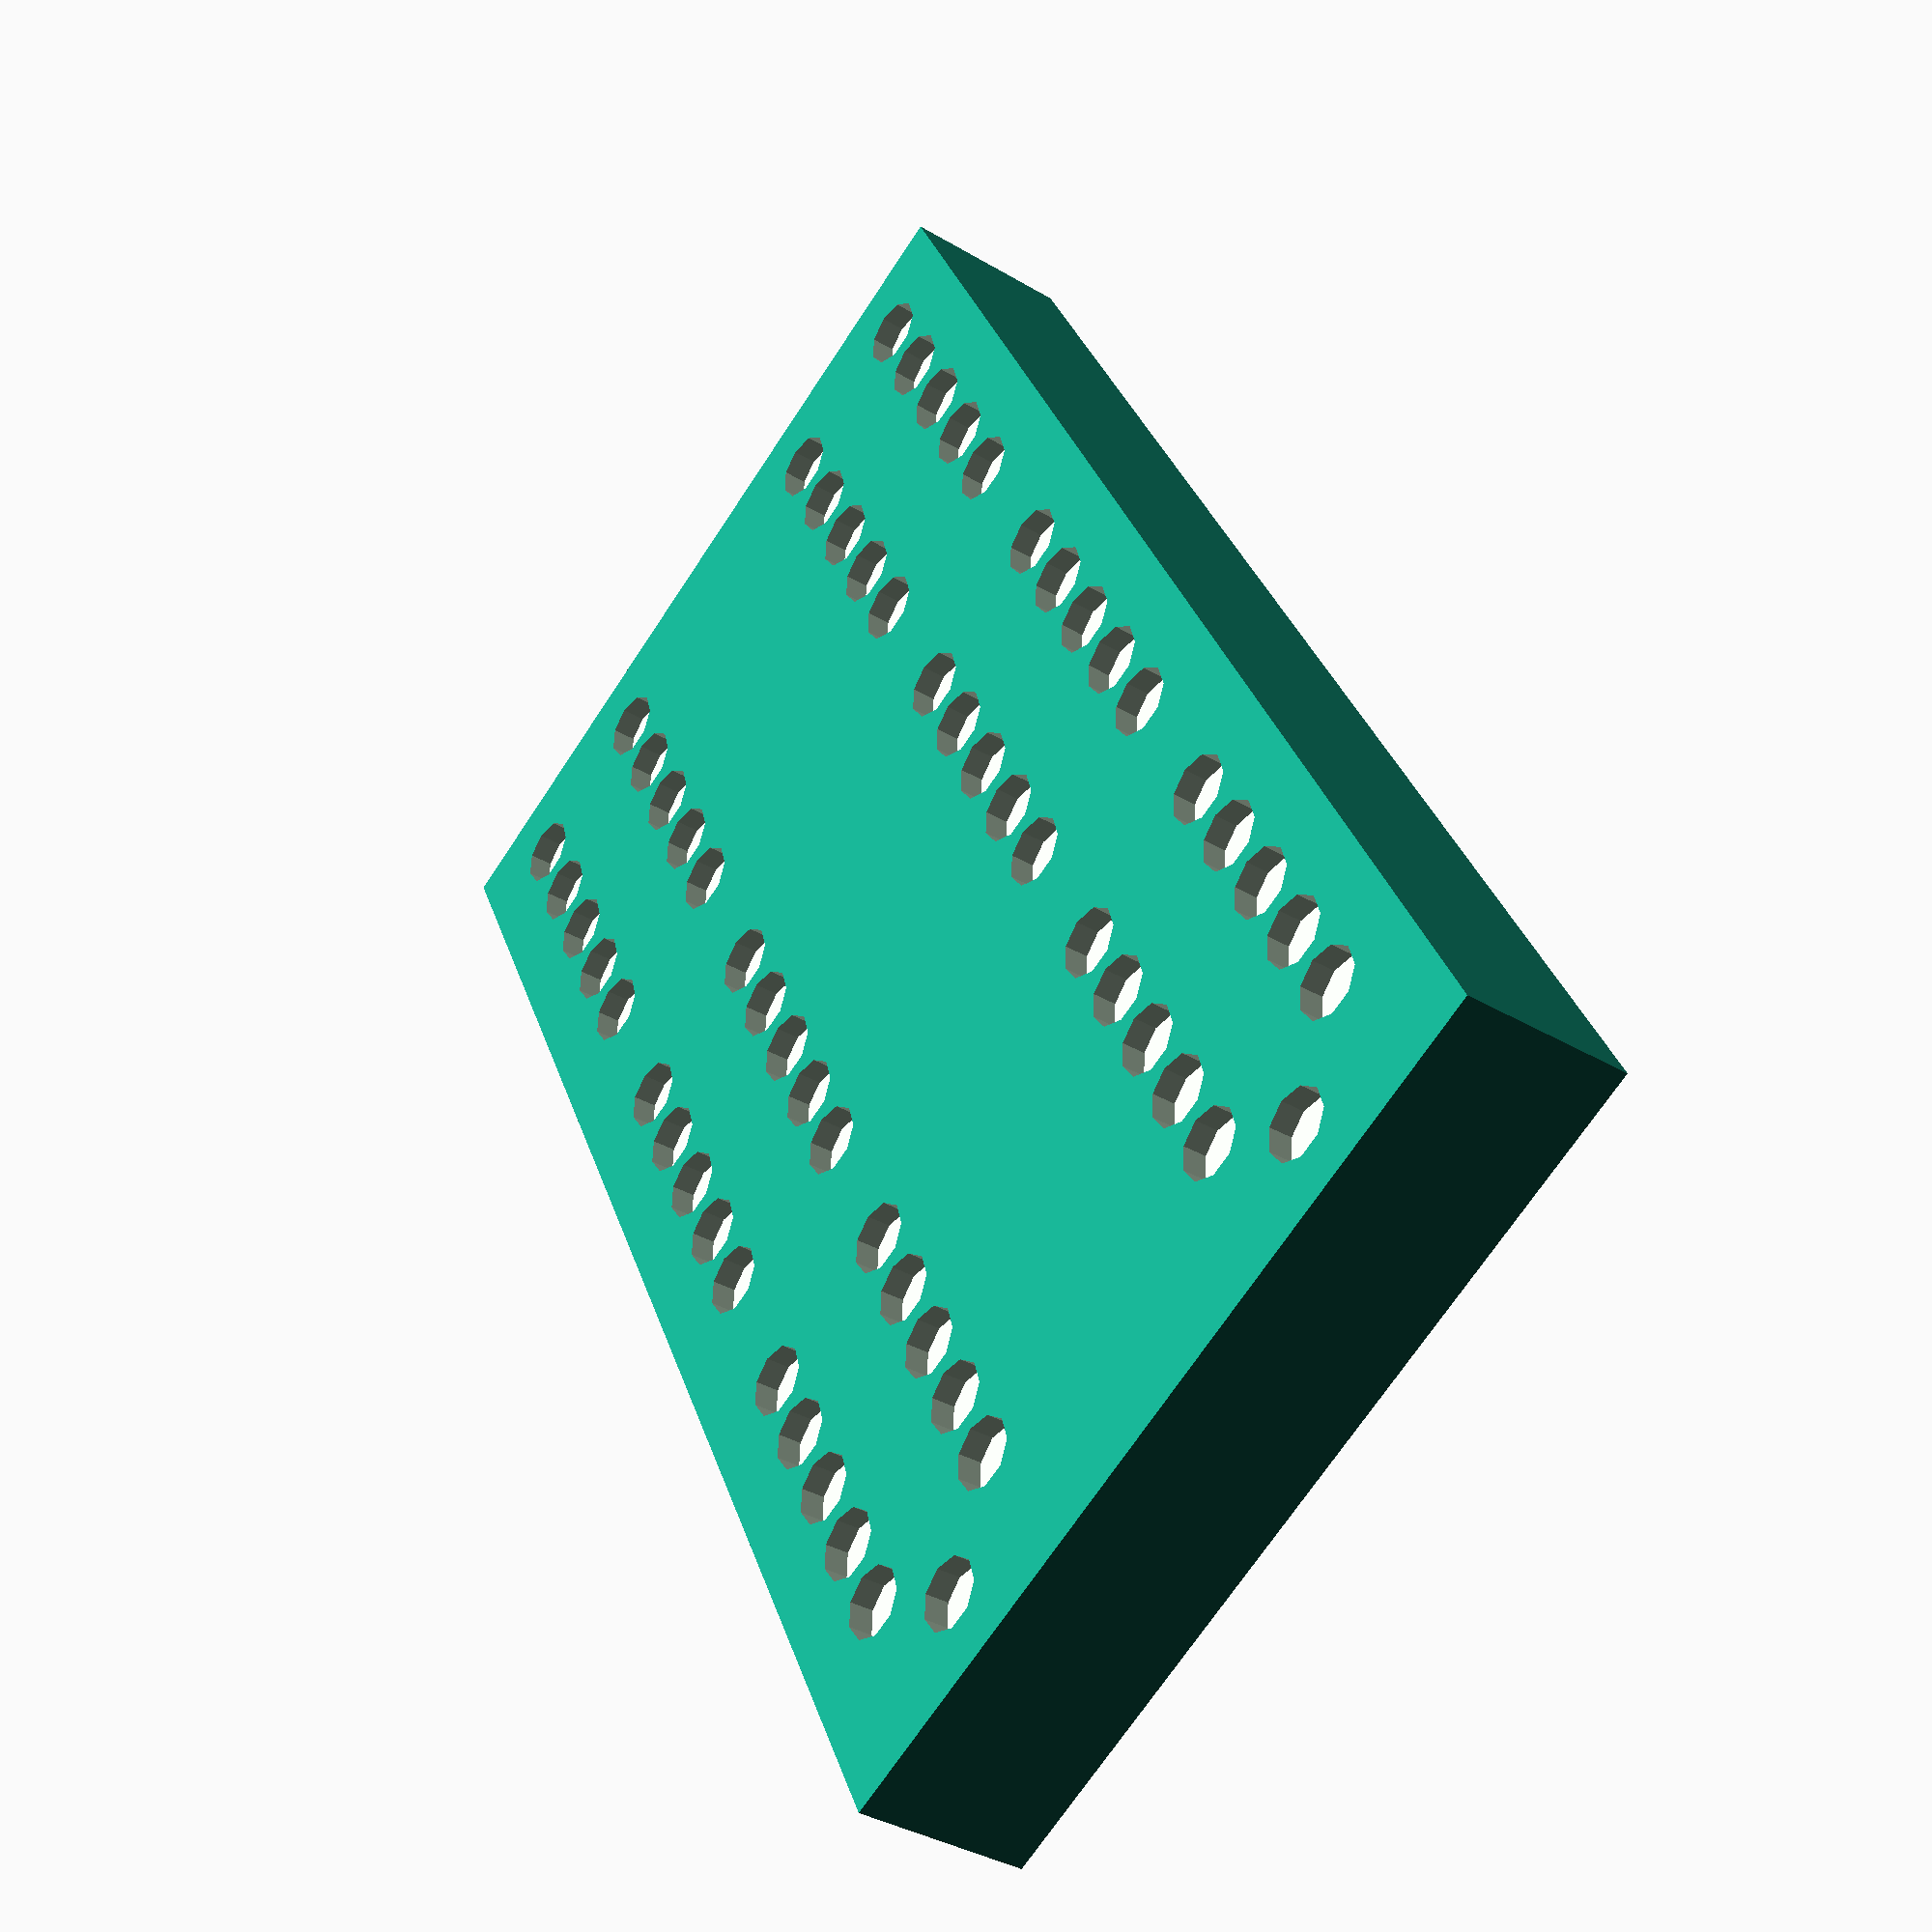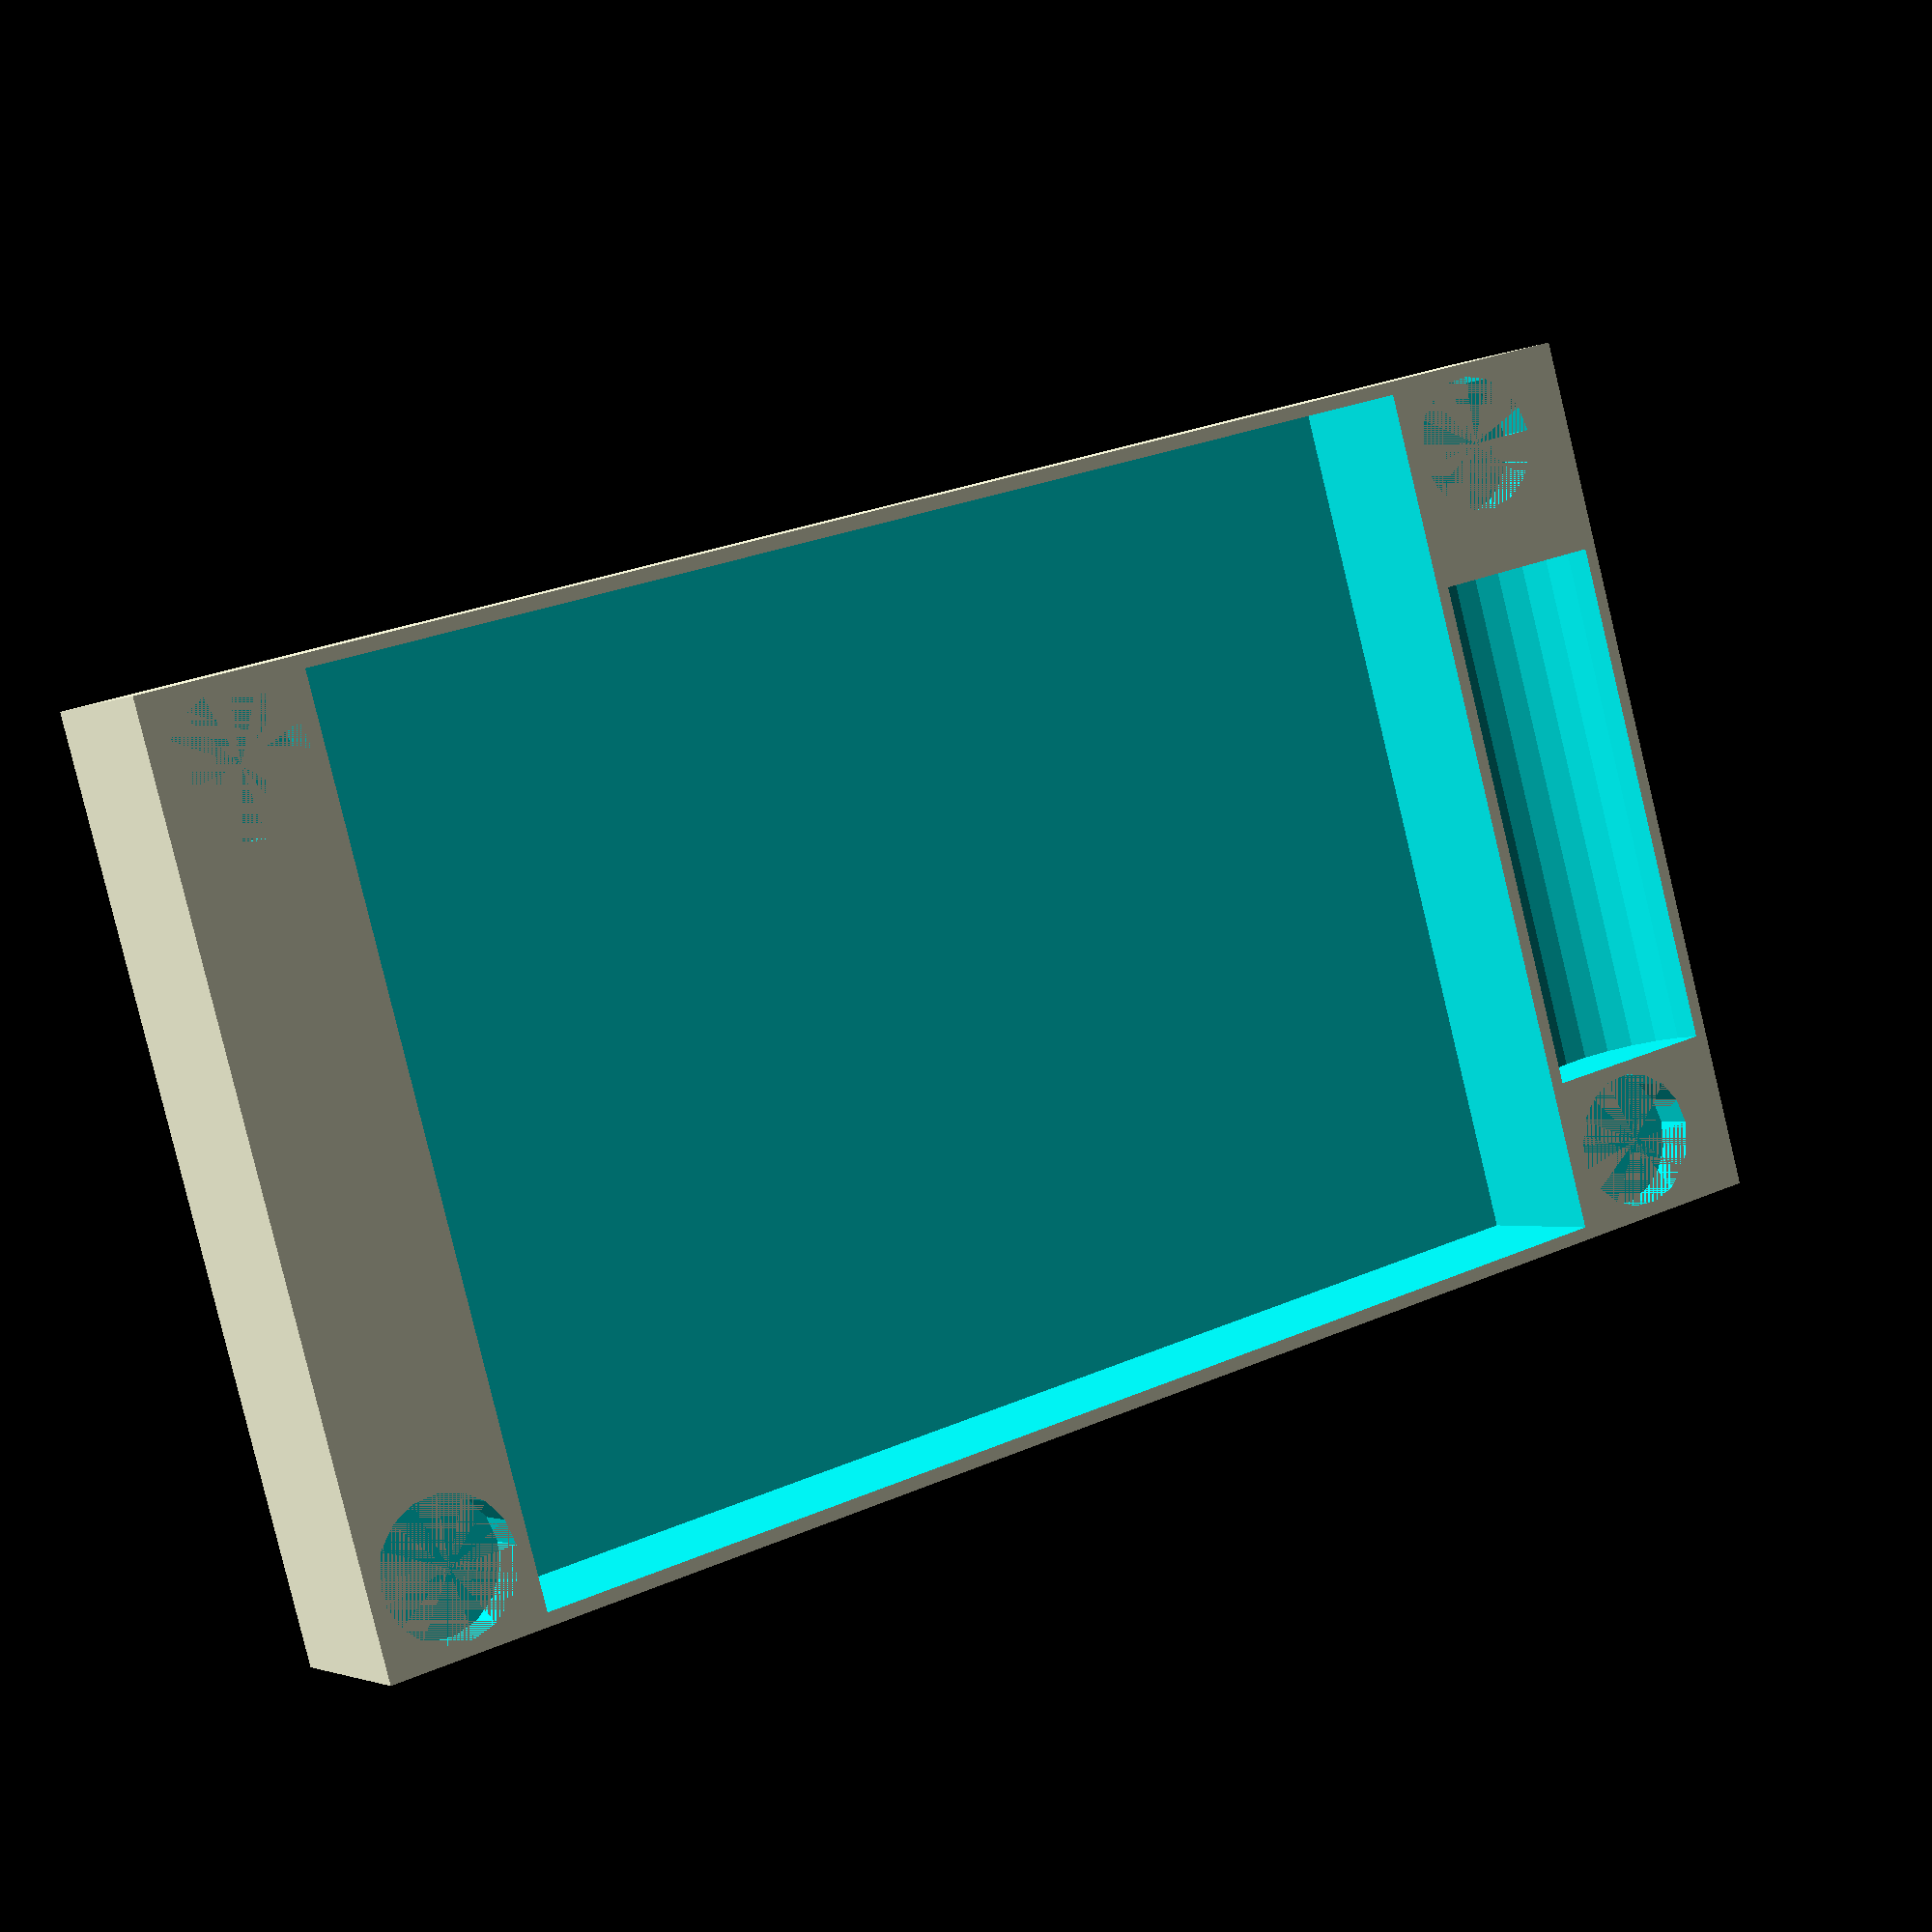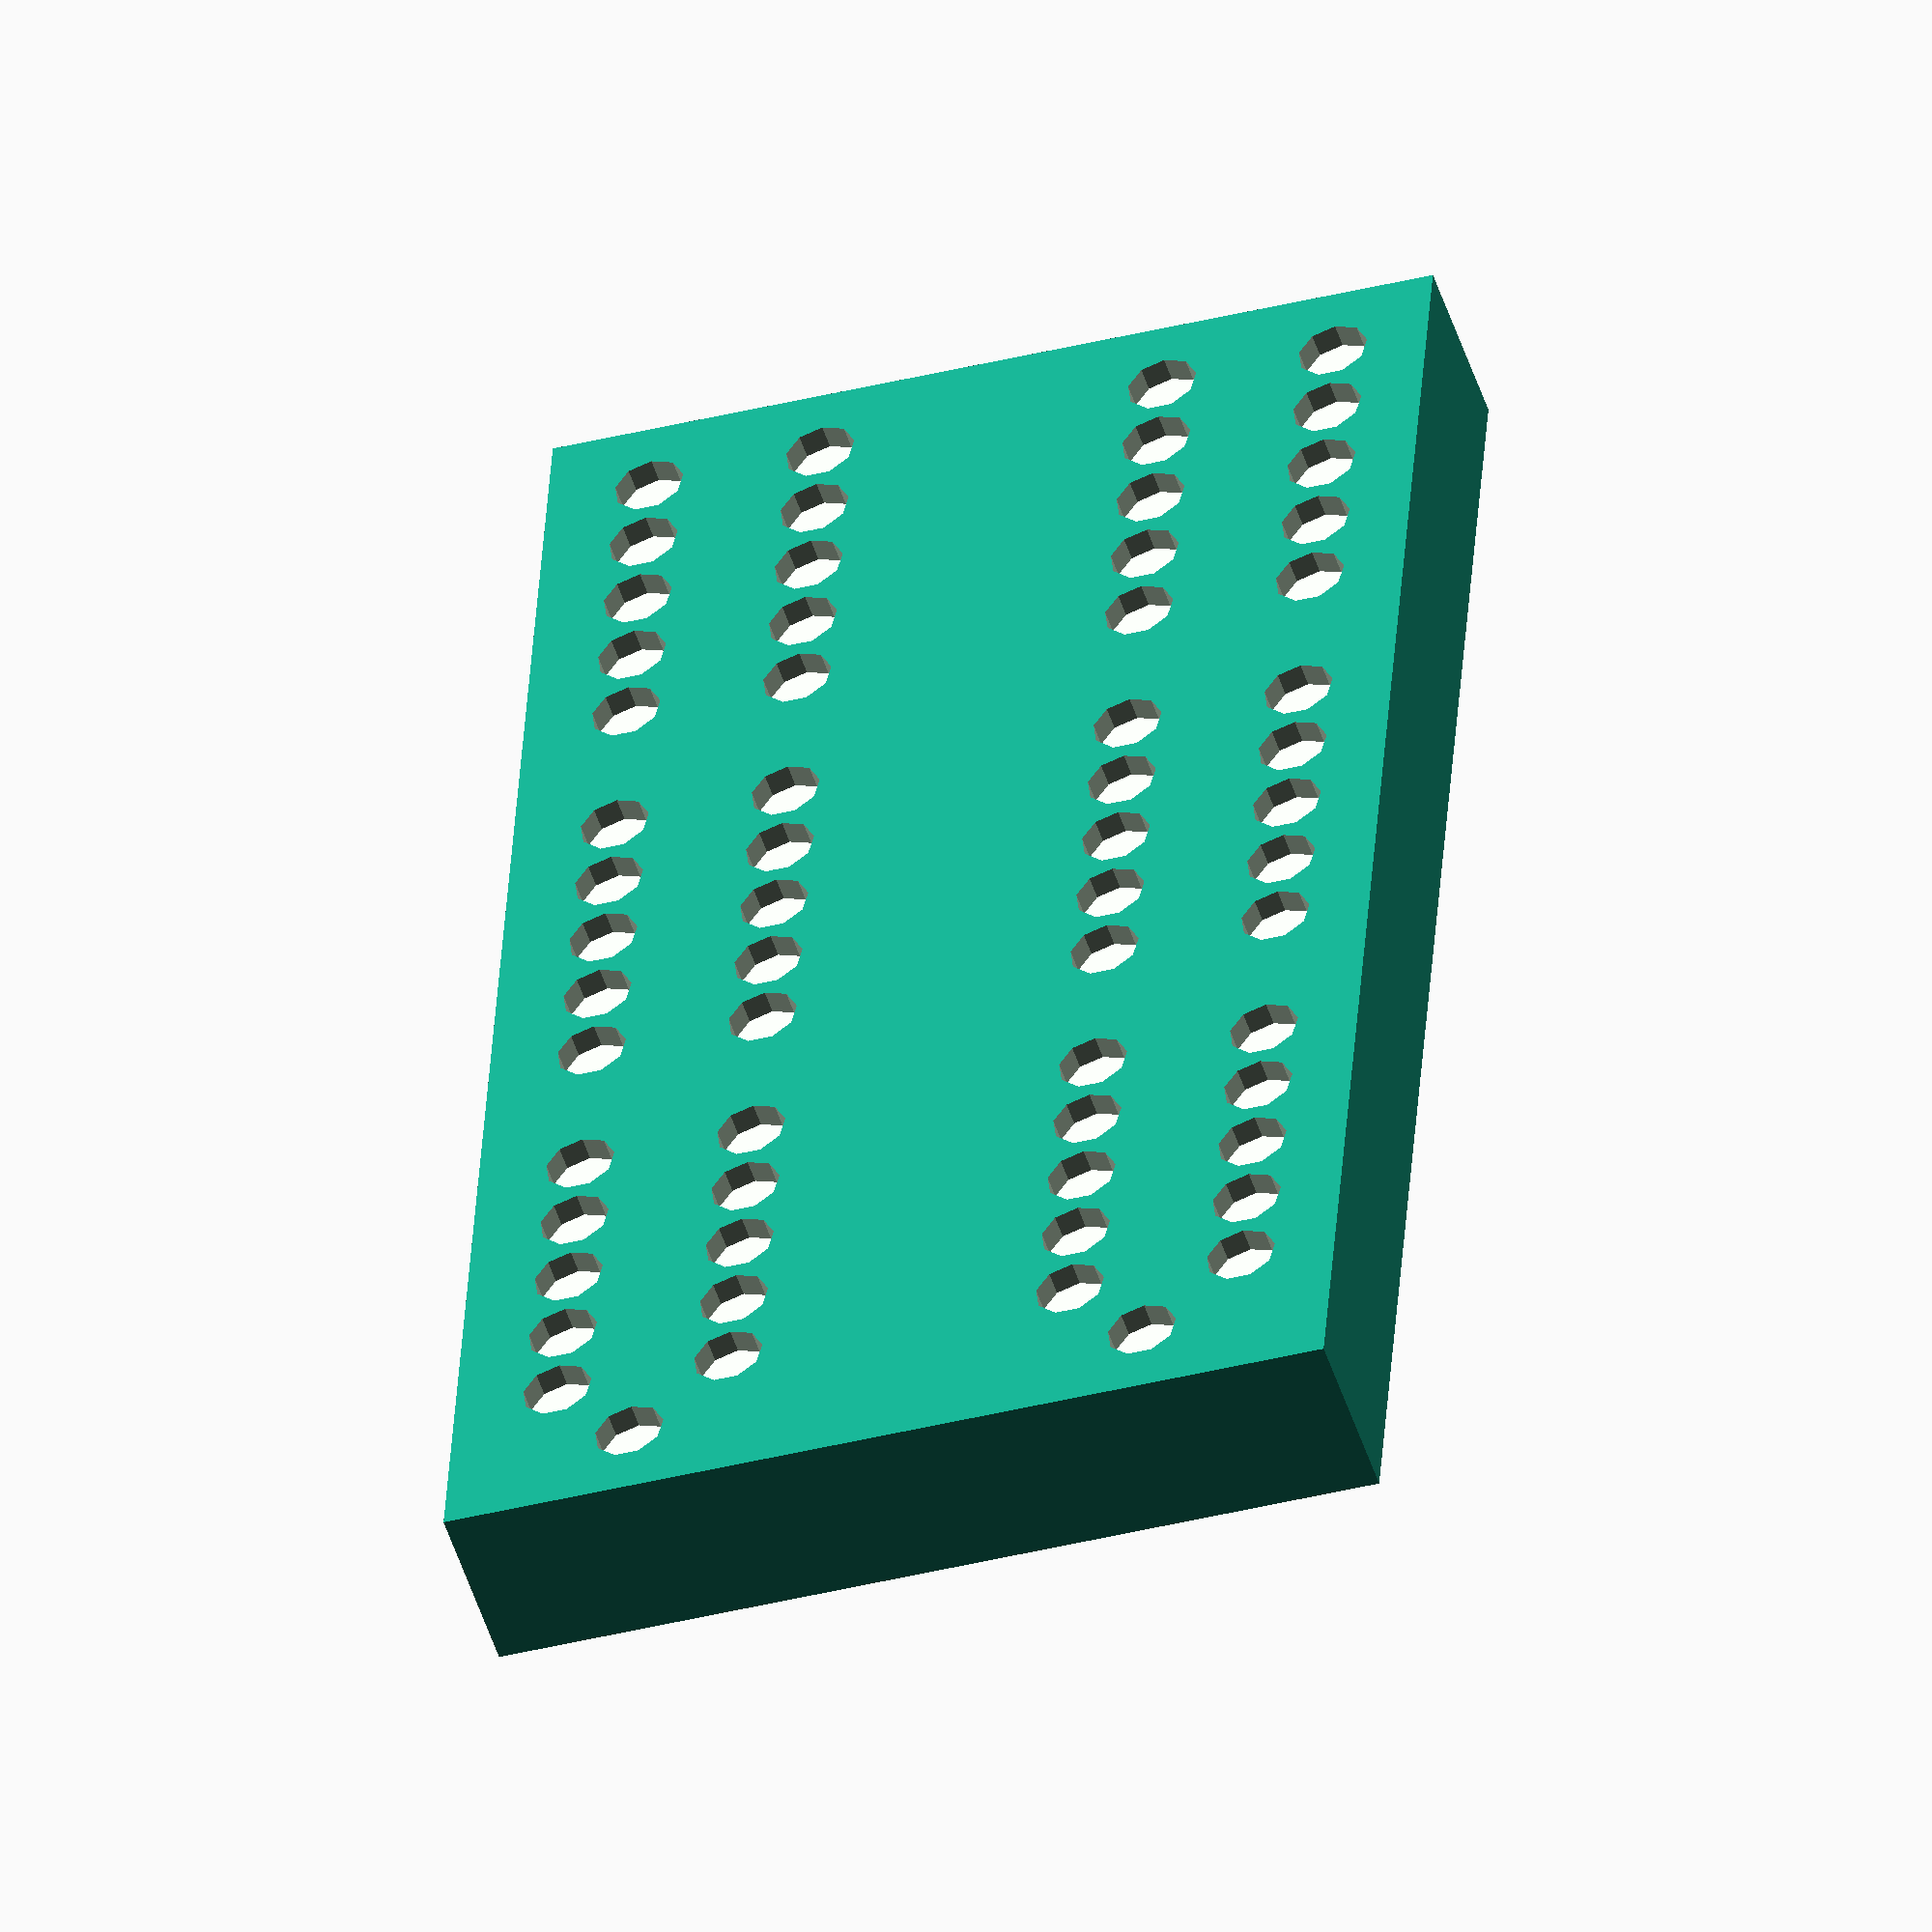
<openscad>
/****************************/
// Card Box
/****************************/
card_box_x = 94;
card_box_y = 67;
card_box_z = 22;

module card_box() {
    cube([card_box_x, card_box_y, card_box_z]);
}

/****************************/
// Magnent
/****************************/
magnent_height = 3;
magnent_diameter = 10.5;
magnent_radius = magnent_diameter / 2;

module magnent() {
    cylinder(magnent_height, d1=magnent_diameter, d2=magnent_diameter);
}

/****************************/
// Peg Cache
/****************************/
peg_cache_height = 40;
peg_cache_diameter = 14;

module peg_cache() {
    rotate([-90, 0, 0]) cylinder(peg_cache_height, d1 = peg_cache_diameter, d2 = peg_cache_diameter);
}

/****************************/
// Peg Hole
/****************************/
peg_depth = 2;
peg_radius = 2.5 * 1/cos(180/8);
peg_diameter = peg_radius * 2;

module peg_hole() {
    cylinder(peg_depth, d1 = peg_diameter, d2 = peg_diameter);
}

/****************************/
// Side
/****************************/
wall_width = 1;
top_width = 2.2;
side_x = wall_width + magnent_diameter + wall_width + card_box_x + wall_width + peg_cache_diameter + wall_width;
side_y = wall_width + card_box_y + wall_width;
// side z minimum is magnent_diameter + wall_width + top_width
side_z = magnent_diameter + wall_width + top_width;
if (side_z < card_box_z / 2 + top_width) {side_z = card_box_z / 2 + top_width;}

difference() {
    cube([side_x, side_y, side_z]);

    // Add peg spots
    for (y_lane = [1:5]) {
        if (y_lane !=3) {
            y_offset = (side_y - wall_width * 2) / 5 * y_lane - peg_diameter;
            for (i = [1:17]) {
                if (i != 6 && i != 12) {
                    translate([side_x / 19 * (i+1), y_offset, -0.1]) peg_hole();
                }
            }
        }
    }

    // Add Starting holes
    translate([side_x / 19, (side_y - (wall_width * 2)) / 5 + peg_radius / 4, -0.1]) peg_hole();
    translate([side_x / 19, ((side_y - (wall_width * 2)) / 5) * 4 + peg_radius / 4, -0.1]) peg_hole();

    // add deck box hole
    translate([wall_width + magnent_diameter + wall_width, wall_width, top_width]) card_box();

    // add peg cache
    // x = wall_width + magnent_diameter + wall_width + card_box_x + wall_width
    translate([wall_width * 3 + magnent_diameter + card_box_x + peg_cache_diameter / 2, wall_width * 2 + magnent_diameter, side_z]) peg_cache();

    // Add magnents
    // End
    translate([side_x - magnent_height, magnent_radius + wall_width, magnent_radius + top_width])rotate([0, 90, 0]) magnent();
    translate([side_x - magnent_height, side_y - (magnent_radius + wall_width), magnent_radius + top_width])rotate([0, 90, 0]) magnent();
    // Left Side
    translate([wall_width + magnent_radius, wall_width + magnent_radius, side_z - magnent_height]) magnent();
    translate([wall_width + magnent_radius, side_y - (wall_width + magnent_radius), side_z - magnent_height]) magnent();
    // Right Side
    translate([side_x - (wall_width + magnent_radius) - magnent_height, wall_width + magnent_radius, side_z - magnent_height]) magnent();
    translate([side_x - (wall_width + magnent_radius) - magnent_height, side_y - (wall_width + magnent_radius), side_z - magnent_height]) magnent();
}

</openscad>
<views>
elev=35.9 azim=297.2 roll=231.9 proj=p view=solid
elev=2.1 azim=344.1 roll=329.2 proj=p view=wireframe
elev=230.3 azim=86.0 roll=342.4 proj=o view=wireframe
</views>
